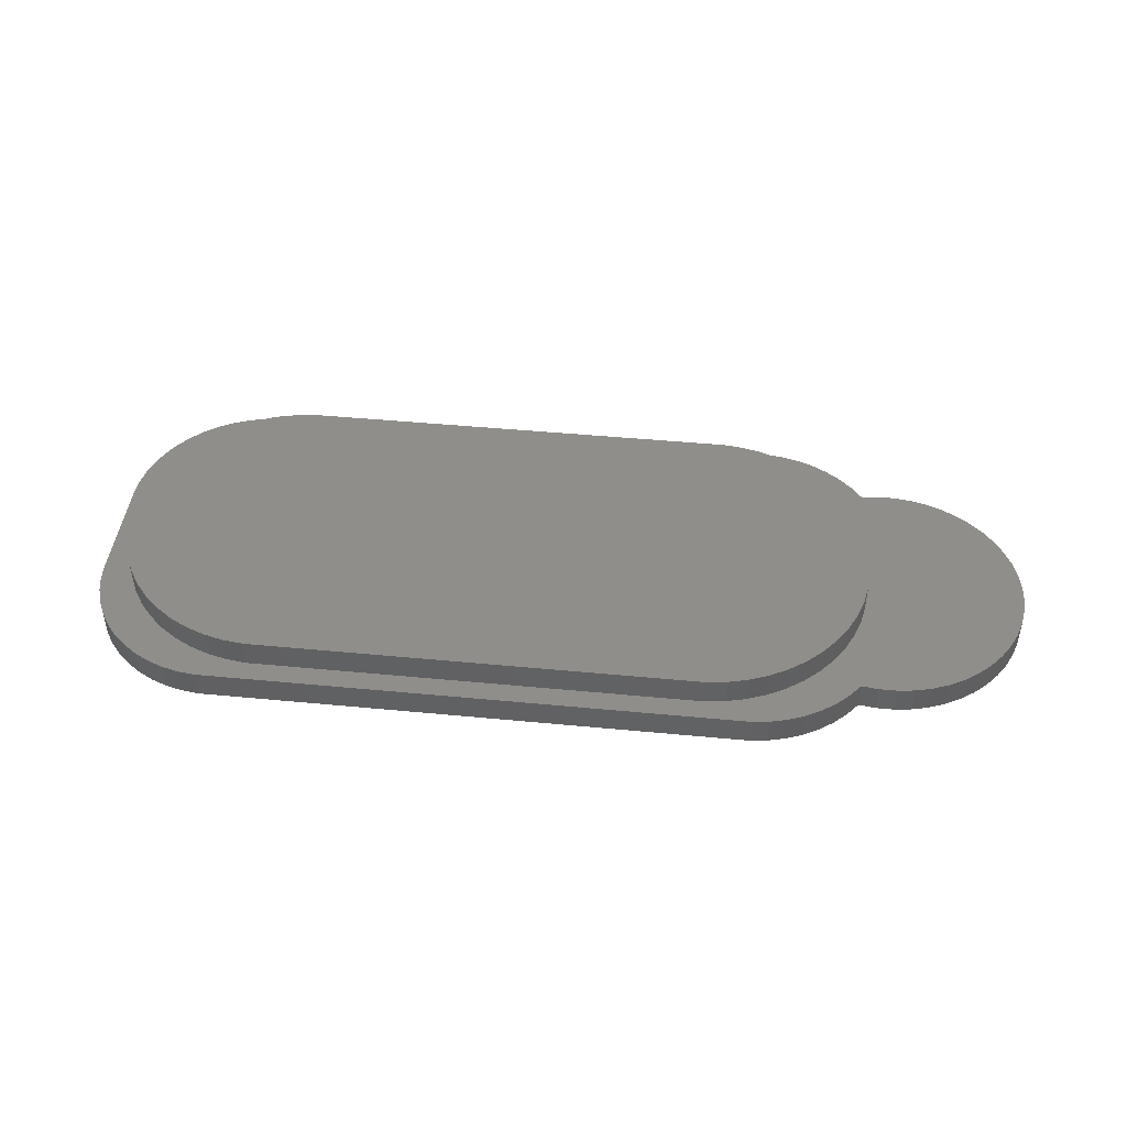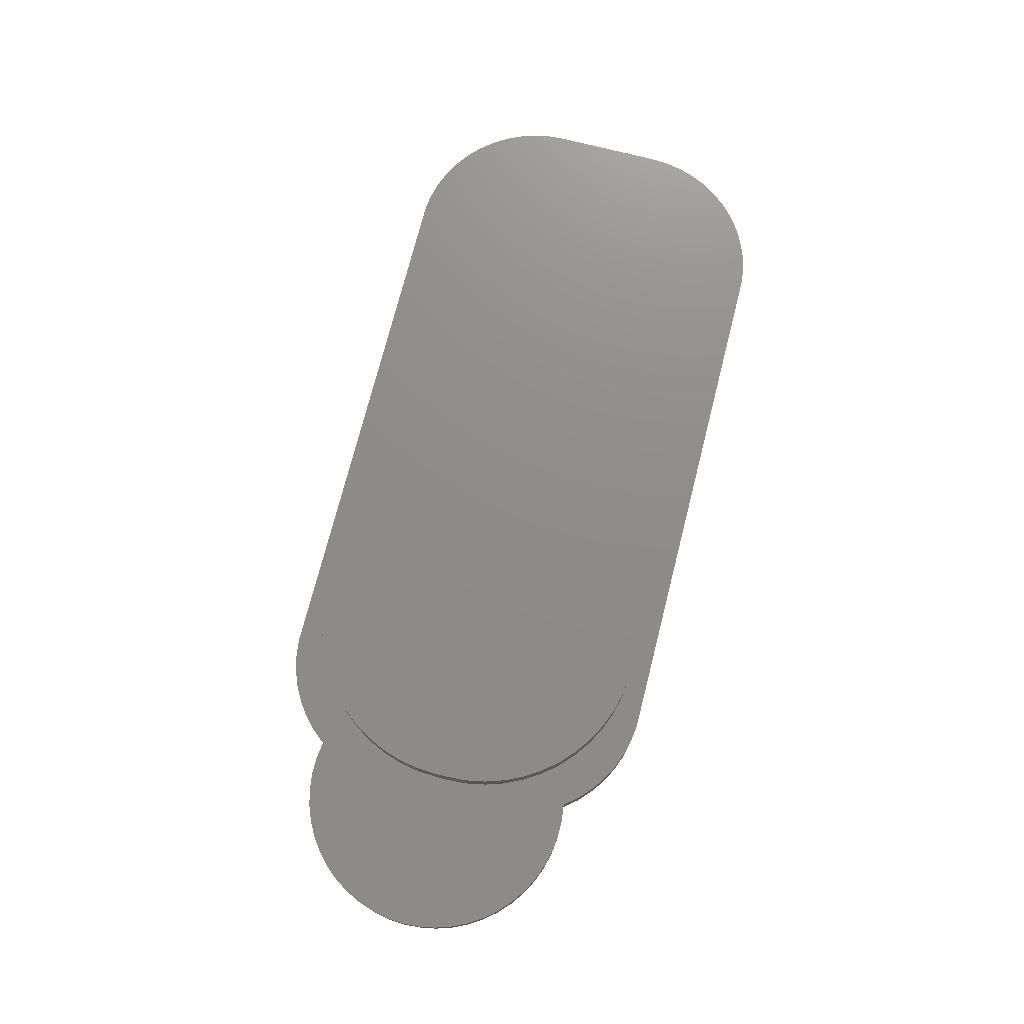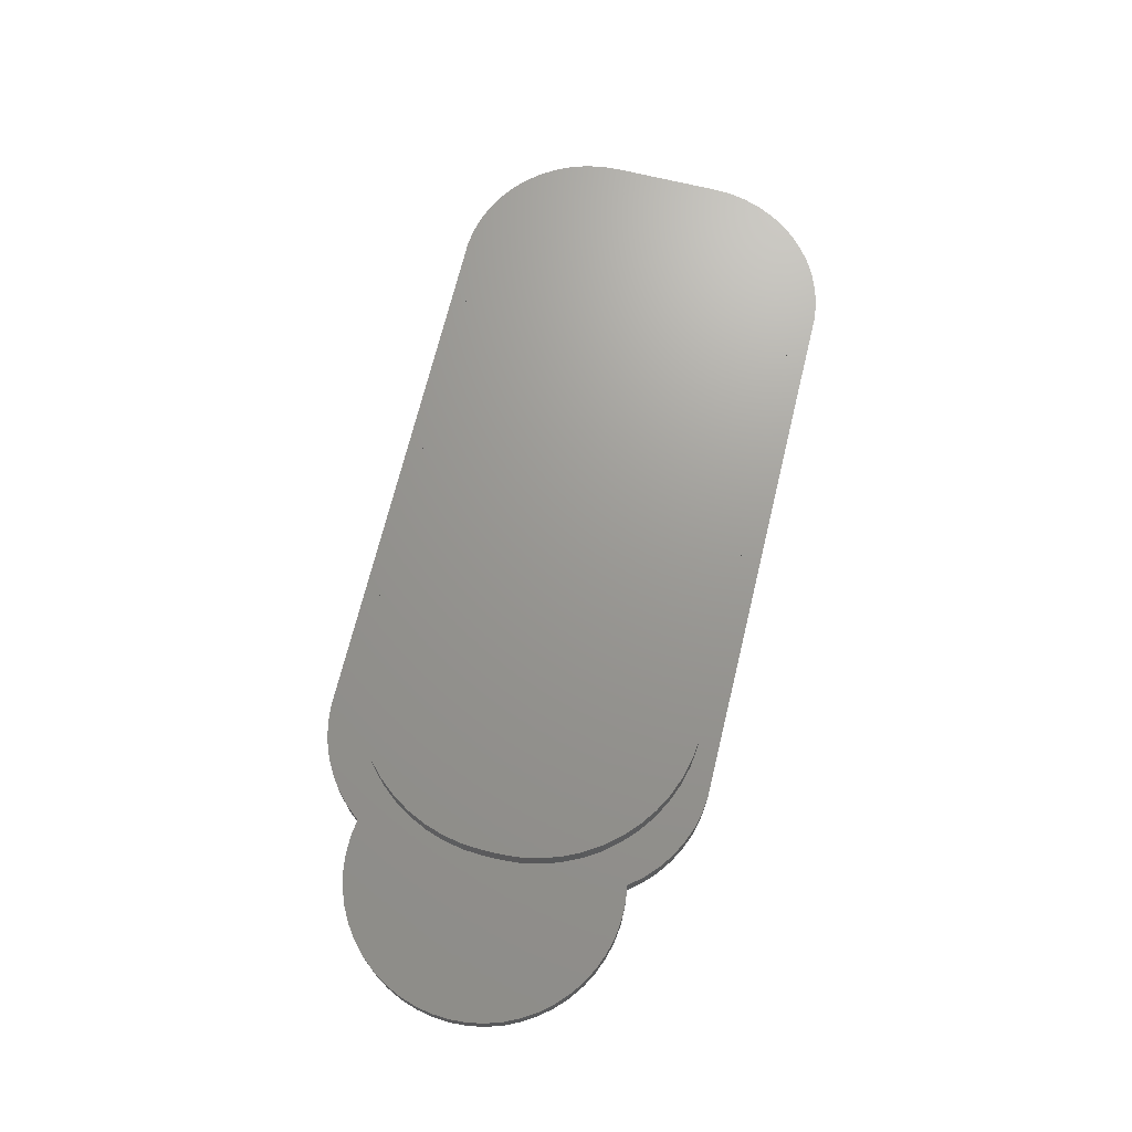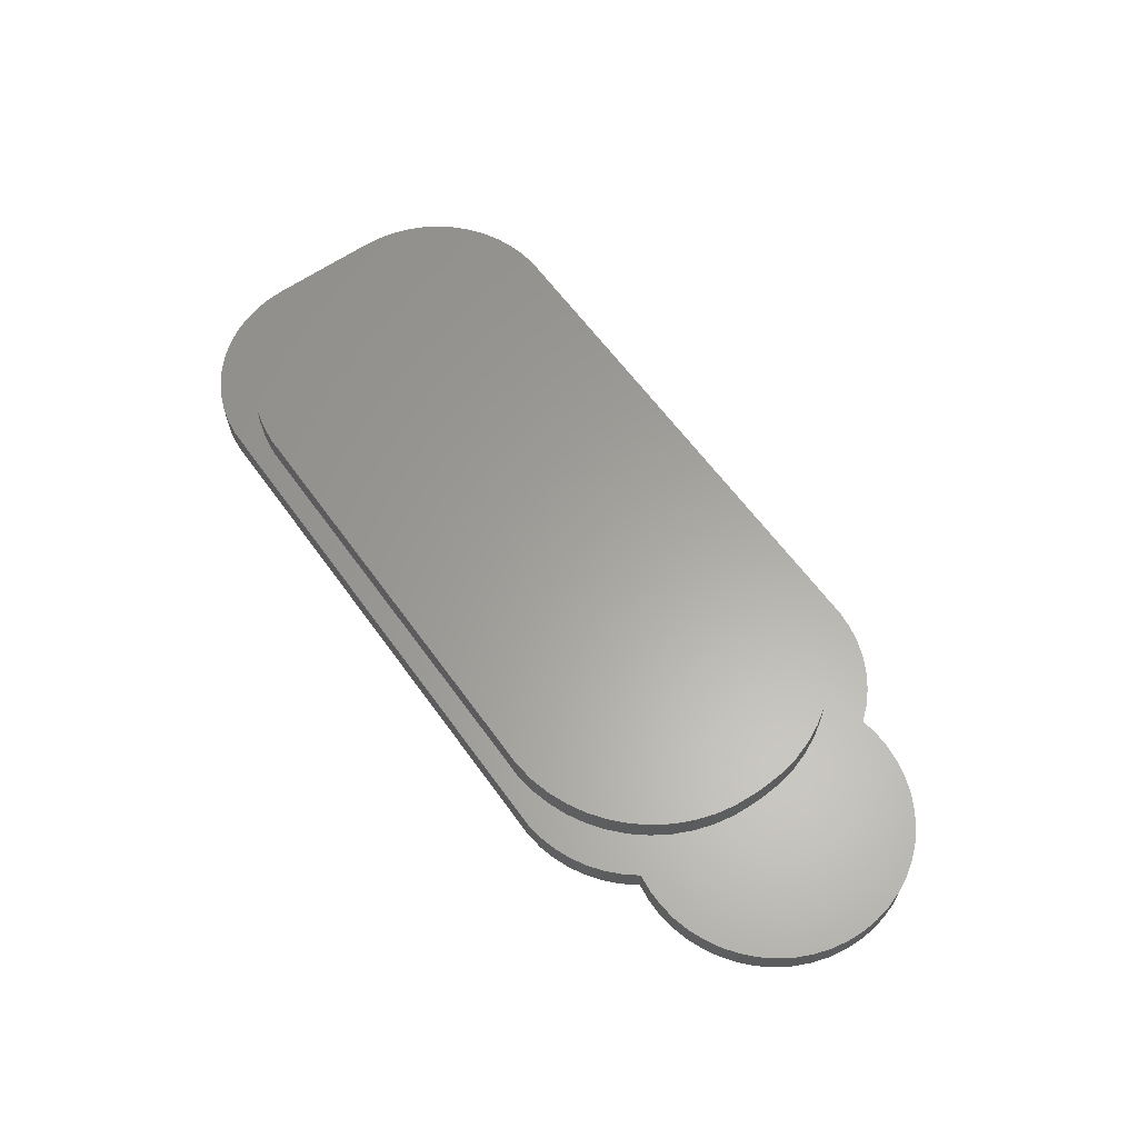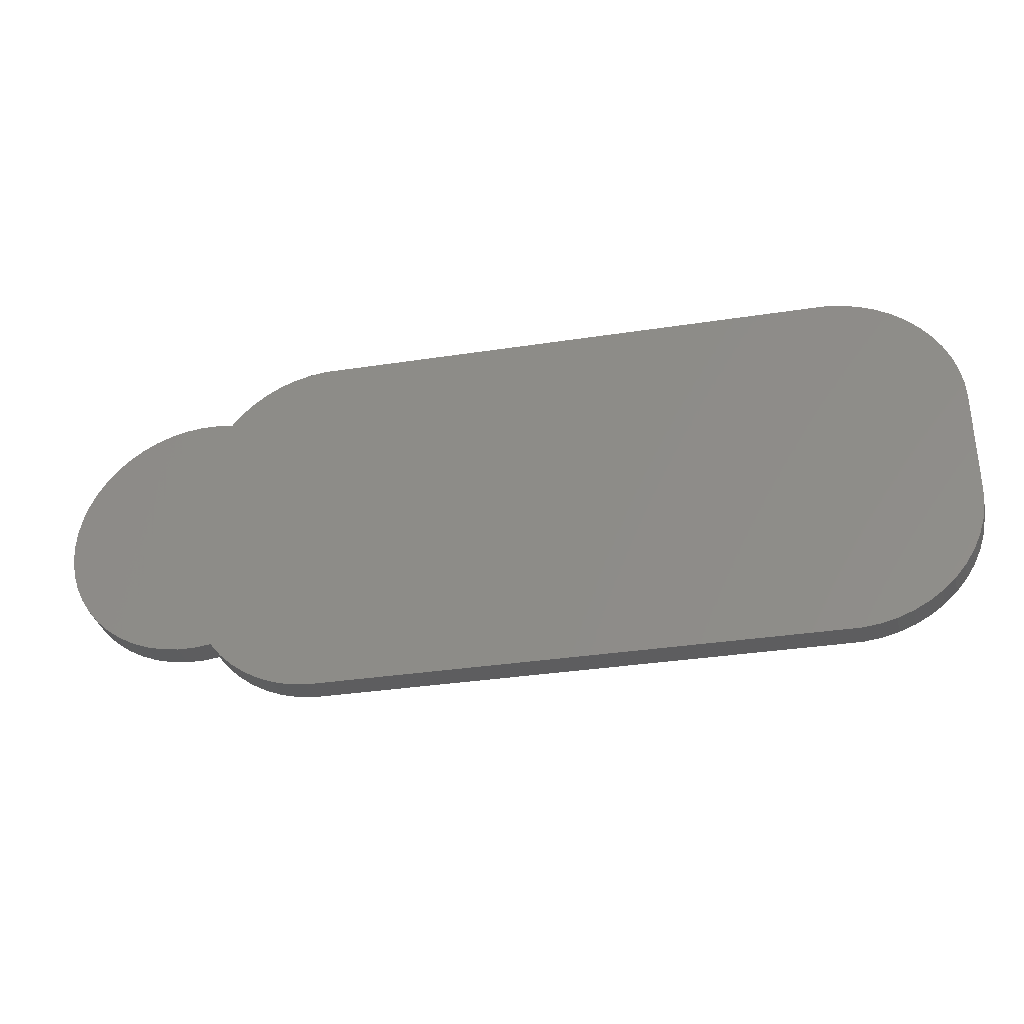
<metadata>
{"format":"stl","ext":"stl","renderer":"f3d","projection":"perspective","resolution":1024,"background":"white","views":[{"elev":44.7,"azim":6.4,"up":"+Z"},{"elev":74.3,"azim":104.3,"up":"+Z"},{"elev":70.0,"azim":103.7,"up":"+Z"},{"elev":61.7,"azim":54.4,"up":"+Z"},{"elev":-33.2,"azim":-168.0,"up":"+Y"}]}
</metadata>
<code>
# stl→obj: 246 verts, 496 faces
v -14.5 -2 0
v -14.5 2 1
v -14.5 2 0
v -14.5 -2 1
v -14.46 -2.627 0
v -14.46 -2.627 1
v -14.46 2.627 1
v -14.46 2.627 0
v 13.75 0.25 1
v 19.5 0 1
v 19.46 0.6267 1
v 19.34 1.243 1
v 13.75 -0.25 1
v 19.15 1.841 1
v 19.46 -0.6267 1
v 13.7 1.002 1
v 18.88 2.409 1
v 19.34 -1.243 1
v 18.55 2.939 1
v 19.15 -1.841 1
v 18.14 3.423 1
v 13.7 -1.002 1
v 17.69 3.853 1
v 18.88 -2.409 1
v 13.56 1.742 1
v 17.18 4.222 1
v 18.55 -2.939 1
v 16.63 4.524 1
v 18.14 -3.423 1
v 16.05 4.755 1
v 17.69 -3.853 1
v 13.33 2.459 1
v 15.44 4.911 1
v 13.56 -1.742 1
v 14.81 4.99 1
v 17.18 -4.222 1
v 13.01 3.141 1
v 14.19 4.99 1
v 16.63 -4.524 1
v 16.05 -4.755 1
v 13.56 4.911 1
v 12.6 3.777 1
v 13.55 4.939 1
v 12.12 4.357 1
v 13.14 5.423 1
v 12.69 5.853 1
v 11.57 4.873 1
v 12.18 6.222 1
v 10.96 5.316 1
v 11.63 6.524 1
v 11.05 6.755 1
v 10.3 5.679 1
v 10.44 6.911 1
v 9.604 5.956 1
v 9.814 6.99 1
v 8.874 6.144 1
v 8.127 6.238 1
v -8.127 6.238 1
v -9.814 6.99 1
v -8.874 6.144 1
v -9.604 5.956 1
v -10.44 6.911 1
v -10.3 5.679 1
v -11.05 6.755 1
v -10.96 5.316 1
v -11.63 6.524 1
v -12.18 6.222 1
v -11.57 4.873 1
v -12.69 5.853 1
v -12.12 4.357 1
v -13.14 5.423 1
v -13.55 4.939 1
v -12.6 3.777 1
v -13.88 4.409 1
v -13.01 3.141 1
v -14.15 3.841 1
v -14.34 3.243 1
v -13.33 2.459 1
v 13.33 -2.459 1
v 15.44 -4.911 1
v 14.81 -4.99 1
v 13.01 -3.141 1
v 14.19 -4.99 1
v 13.56 -4.911 1
v 12.6 -3.777 1
v 13.55 -4.939 1
v 12.12 -4.357 1
v 13.14 -5.423 1
v 12.69 -5.853 1
v 11.57 -4.873 1
v 12.18 -6.222 1
v 10.96 -5.316 1
v 11.63 -6.524 1
v 11.05 -6.755 1
v 10.3 -5.679 1
v 10.44 -6.911 1
v 9.604 -5.956 1
v 9.814 -6.99 1
v 8.874 -6.144 1
v 8.127 -6.238 1
v -8.127 -6.238 1
v -9.814 -6.99 1
v -8.874 -6.144 1
v -9.604 -5.956 1
v -10.44 -6.911 1
v -10.3 -5.679 1
v -11.05 -6.755 1
v -10.96 -5.316 1
v -12.18 -6.222 1
v -11.57 -4.873 1
v -11.63 -6.524 1
v -12.69 -5.853 1
v -12.12 -4.357 1
v -13.55 -4.939 1
v -12.6 -3.777 1
v -13.88 -4.409 1
v -13.01 -3.141 1
v -13.14 -5.423 1
v -14.34 -3.243 1
v -13.33 -2.459 1
v -13.56 -1.742 1
v -13.7 -1.002 1
v -13.75 -0.25 1
v -13.56 1.742 1
v -13.7 1.002 1
v -13.75 0.25 1
v -14.15 -3.841 1
v 9.814 6.99 0
v -9.814 6.99 0
v -10.44 -6.911 0
v -9.814 -6.99 0
v 10.44 6.911 0
v -11.63 6.524 0
v -12.18 6.222 0
v -13.55 4.939 0
v -13.14 5.423 0
v -12.18 -6.222 0
v -11.63 -6.524 0
v -11.05 -6.755 0
v 9.814 -6.99 0
v 12.18 -6.222 0
v 12.69 -5.853 0
v 12.18 6.222 0
v 11.63 6.524 0
v 11.05 6.755 0
v -10.44 6.911 0
v -14.15 3.841 0
v -13.88 4.409 0
v 19.46 -0.6267 0
v 19.46 0.6267 0
v 19.5 0 0
v 19.34 -1.243 0
v 19.34 1.243 0
v 19.15 -1.841 0
v 19.15 1.841 0
v 18.88 -2.409 0
v 18.88 2.409 0
v 18.55 -2.939 0
v 18.55 2.939 0
v 18.14 -3.423 0
v 18.14 3.423 0
v 17.69 -3.853 0
v 17.69 3.853 0
v 17.18 -4.222 0
v 17.18 4.222 0
v 16.63 -4.524 0
v 16.63 4.524 0
v 16.05 -4.755 0
v 16.05 4.755 0
v 15.44 -4.911 0
v 15.44 4.911 0
v 14.81 -4.99 0
v 14.81 4.99 0
v 14.19 -4.99 0
v 14.19 4.99 0
v 13.56 -4.911 0
v 13.56 4.911 0
v 13.14 -5.423 0
v 13.55 -4.939 0
v 13.14 5.423 0
v 13.55 4.939 0
v 11.63 -6.524 0
v 12.69 5.853 0
v 11.05 -6.755 0
v 10.44 -6.911 0
v -11.05 6.755 0
v -12.69 -5.853 0
v -13.14 -5.423 0
v -13.55 -4.939 0
v -12.69 5.853 0
v -13.88 -4.409 0
v -14.15 -3.841 0
v -14.34 -3.243 0
v -14.34 3.243 0
v -13.33 2.459 2
v -13.56 1.742 2
v -13.7 1.002 2
v -13.75 0.25 2
v -13.75 -0.25 2
v -12.12 4.357 2
v -11.57 4.873 2
v -9.604 -5.956 2
v -10.3 -5.679 2
v 8.874 -6.144 2
v 8.127 -6.238 2
v -12.6 -3.777 2
v -12.12 -4.357 2
v -8.127 6.238 2
v 8.127 6.238 2
v 13.7 1.002 2
v 13.56 1.742 2
v 12.12 -4.357 2
v 12.6 -3.777 2
v -8.127 -6.238 2
v -13.01 3.141 2
v -10.96 5.316 2
v -10.3 5.679 2
v -9.604 5.956 2
v 8.874 6.144 2
v 13.01 3.141 2
v 12.6 3.777 2
v 10.96 -5.316 2
v 10.3 -5.679 2
v 11.57 -4.873 2
v -11.57 -4.873 2
v 13.7 -1.002 2
v 13.75 -0.25 2
v -12.6 3.777 2
v -8.874 6.144 2
v 13.75 0.25 2
v 13.01 -3.141 2
v 13.33 -2.459 2
v 13.56 -1.742 2
v 9.604 -5.956 2
v -8.874 -6.144 2
v 10.3 5.679 2
v 10.96 5.316 2
v 11.57 4.873 2
v 12.12 4.357 2
v 13.33 2.459 2
v 9.604 5.956 2
v -10.96 -5.316 2
v -13.01 -3.141 2
v -13.33 -2.459 2
v -13.56 -1.742 2
v -13.7 -1.002 2
f 1 2 3
f 2 1 4
f 5 4 1
f 4 5 6
f 3 7 8
f 7 3 2
f 9 10 11
f 9 11 12
f 13 10 9
f 9 12 14
f 10 13 15
f 16 14 17
f 15 13 18
f 16 17 19
f 18 13 20
f 16 19 21
f 22 20 13
f 16 21 23
f 20 22 24
f 25 23 26
f 24 22 27
f 25 26 28
f 27 22 29
f 25 28 30
f 29 22 31
f 32 30 33
f 34 31 22
f 32 33 35
f 31 34 36
f 37 35 38
f 36 34 39
f 39 34 40
f 14 16 9
f 37 38 41
f 37 41 41
f 23 25 16
f 42 41 43
f 30 32 25
f 44 43 45
f 35 37 32
f 44 45 46
f 41 42 37
f 47 46 48
f 43 44 42
f 49 48 50
f 46 47 44
f 49 50 51
f 48 49 47
f 52 51 53
f 51 52 49
f 54 53 55
f 53 54 52
f 55 56 54
f 55 57 56
f 55 58 57
f 59 58 55
f 59 60 58
f 59 61 60
f 62 61 59
f 61 62 63
f 64 63 62
f 63 64 65
f 66 65 64
f 67 65 66
f 65 67 68
f 69 68 67
f 68 69 70
f 71 70 69
f 72 70 71
f 70 72 73
f 74 73 72
f 73 74 75
f 76 75 74
f 77 75 76
f 75 77 78
f 2 78 7
f 7 78 77
f 79 40 34
f 40 79 80
f 80 79 81
f 82 81 79
f 81 82 83
f 83 82 84
f 84 82 84
f 85 84 82
f 84 85 86
f 87 86 85
f 86 87 88
f 88 87 89
f 90 89 87
f 89 90 91
f 92 91 90
f 91 92 93
f 93 92 94
f 95 94 92
f 94 95 96
f 97 96 95
f 96 97 98
f 99 98 97
f 100 98 99
f 101 98 100
f 101 102 98
f 103 102 101
f 104 102 103
f 105 104 106
f 104 105 102
f 107 106 108
f 106 107 105
f 109 108 110
f 108 111 107
f 112 110 113
f 108 109 111
f 114 113 115
f 110 112 109
f 116 115 117
f 113 118 112
f 119 117 120
f 113 114 118
f 4 120 121
f 4 121 122
f 4 122 123
f 115 116 114
f 78 2 124
f 124 2 125
f 4 123 2
f 125 2 126
f 120 4 6
f 126 2 123
f 117 127 116
f 117 119 127
f 120 6 119
f 128 59 55
f 59 128 129
f 130 102 105
f 102 130 131
f 132 55 53
f 55 132 128
f 133 67 66
f 67 133 134
f 135 71 136
f 71 135 72
f 137 111 109
f 111 137 138
f 139 105 107
f 105 139 130
f 131 98 102
f 98 131 140
f 141 89 91
f 89 141 142
f 143 50 48
f 50 143 144
f 145 53 51
f 53 145 132
f 129 62 59
f 62 129 146
f 147 74 148
f 74 147 76
f 149 150 151
f 152 150 149
f 152 153 150
f 154 153 152
f 154 155 153
f 156 155 154
f 156 157 155
f 158 157 156
f 158 159 157
f 160 159 158
f 160 161 159
f 162 161 160
f 162 163 161
f 164 163 162
f 164 165 163
f 166 165 164
f 166 167 165
f 168 167 166
f 168 169 167
f 170 169 168
f 170 171 169
f 172 171 170
f 172 173 171
f 174 173 172
f 174 175 173
f 176 174 176
f 174 176 175
f 177 175 176
f 175 177 177
f 178 176 179
f 176 140 177
f 176 178 140
f 128 177 140
f 140 178 142
f 180 177 128
f 140 142 141
f 177 180 181
f 140 141 182
f 180 128 183
f 140 182 184
f 183 128 143
f 140 184 185
f 143 128 144
f 144 128 145
f 145 128 132
f 131 128 140
f 131 129 128
f 1 131 130
f 131 1 129
f 1 130 139
f 3 129 1
f 1 139 138
f 129 3 146
f 1 138 137
f 146 3 186
f 1 137 187
f 186 3 133
f 1 187 188
f 133 3 134
f 1 188 189
f 134 3 190
f 1 189 191
f 190 3 136
f 1 191 192
f 136 3 135
f 1 192 193
f 135 3 148
f 1 193 5
f 148 3 147
f 147 3 194
f 194 3 8
f 192 119 193
f 119 192 127
f 191 127 192
f 127 191 116
f 188 114 189
f 114 188 118
f 189 116 191
f 116 189 114
f 138 107 111
f 107 138 139
f 140 96 98
f 96 140 185
f 88 179 86
f 179 88 178
f 142 88 89
f 88 142 178
f 86 176 84
f 176 86 179
f 184 93 94
f 93 184 182
f 182 91 93
f 91 182 141
f 185 94 96
f 94 185 184
f 180 46 45
f 46 180 183
f 144 51 50
f 51 144 145
f 41 181 43
f 181 41 177
f 190 71 69
f 71 190 136
f 134 69 67
f 69 134 190
f 186 66 64
f 66 186 133
f 146 64 62
f 64 146 186
f 148 72 135
f 72 148 74
f 8 77 194
f 77 8 7
f 194 76 147
f 76 194 77
f 193 6 5
f 6 193 119
f 187 109 112
f 109 187 137
f 188 112 118
f 112 188 187
f 183 48 46
f 48 183 143
f 43 180 45
f 180 43 181
f 124 195 78
f 195 124 196
f 125 196 124
f 196 125 197
f 123 198 126
f 198 123 199
f 68 200 201
f 200 68 70
f 126 197 125
f 197 126 198
f 106 202 203
f 202 106 104
f 100 204 205
f 204 100 99
f 113 206 115
f 206 113 207
f 57 208 209
f 208 57 58
f 210 25 211
f 25 210 16
f 212 85 213
f 85 212 87
f 101 205 214
f 205 101 100
f 78 215 75
f 215 78 195
f 65 201 216
f 201 65 68
f 61 217 218
f 217 61 63
f 56 209 219
f 209 56 57
f 220 42 221
f 42 220 37
f 95 222 223
f 222 95 92
f 90 212 224
f 212 90 87
f 113 225 207
f 225 113 110
f 226 13 227
f 13 226 22
f 75 228 73
f 228 75 215
f 73 200 70
f 200 73 228
f 63 216 217
f 216 63 65
f 58 229 208
f 229 58 60
f 230 16 210
f 16 230 9
f 227 9 230
f 9 227 13
f 231 79 232
f 79 231 82
f 233 22 226
f 22 233 34
f 99 234 204
f 234 99 97
f 104 235 202
f 235 104 103
f 60 218 229
f 218 60 61
f 49 236 237
f 236 49 52
f 44 238 239
f 238 44 47
f 221 44 239
f 44 221 42
f 232 34 233
f 34 232 79
f 97 223 234
f 223 97 95
f 92 224 222
f 224 92 90
f 209 230 210
f 230 209 227
f 209 210 211
f 205 227 209
f 220 211 240
f 221 211 220
f 239 211 221
f 238 211 239
f 233 231 232
f 233 213 231
f 237 211 238
f 233 212 213
f 236 211 237
f 233 224 212
f 241 211 236
f 233 222 224
f 219 211 241
f 233 223 222
f 209 211 219
f 233 234 223
f 227 205 226
f 233 204 234
f 226 205 233
f 233 205 204
f 208 205 209
f 208 214 205
f 198 208 229
f 208 198 214
f 198 229 218
f 199 214 198
f 198 218 217
f 214 199 235
f 198 217 216
f 235 199 202
f 198 216 201
f 202 199 203
f 198 201 200
f 203 199 242
f 198 200 228
f 242 199 225
f 198 228 215
f 225 199 207
f 198 215 195
f 207 199 206
f 198 195 196
f 206 199 243
f 198 196 197
f 243 199 244
f 244 199 245
f 245 199 246
f 121 246 122
f 246 121 245
f 108 203 242
f 203 108 106
f 103 214 235
f 214 103 101
f 54 219 241
f 219 54 56
f 52 241 236
f 241 52 54
f 47 237 238
f 237 47 49
f 240 37 220
f 37 240 32
f 211 32 240
f 32 211 25
f 213 82 231
f 82 213 85
f 115 243 117
f 243 115 206
f 122 199 123
f 199 122 246
f 110 242 225
f 242 110 108
f 117 244 120
f 244 117 243
f 120 245 121
f 245 120 244
f 17 159 19
f 159 17 157
f 167 30 28
f 30 167 169
f 18 149 15
f 149 18 152
f 161 23 21
f 23 161 163
f 165 28 26
f 28 165 167
f 177 41 41
f 41 177 177
f 10 150 11
f 150 10 151
f 20 152 18
f 152 20 154
f 19 161 21
f 161 19 159
f 175 41 38
f 41 175 177
f 169 33 30
f 33 169 171
f 171 35 33
f 35 171 173
f 163 26 23
f 26 163 165
f 15 151 10
f 151 15 149
f 170 40 80
f 40 170 168
f 166 36 39
f 36 166 164
f 14 157 17
f 157 14 155
f 12 155 14
f 155 12 153
f 11 153 12
f 153 11 150
f 173 38 35
f 38 173 175
f 29 158 27
f 158 29 160
f 27 156 24
f 156 27 158
f 24 154 20
f 154 24 156
f 176 83 84
f 83 176 174
f 168 39 40
f 39 168 166
f 162 29 31
f 29 162 160
f 164 31 36
f 31 164 162
f 172 80 81
f 80 172 170
f 176 84 84
f 84 176 176
f 174 81 83
f 81 174 172

</code>
